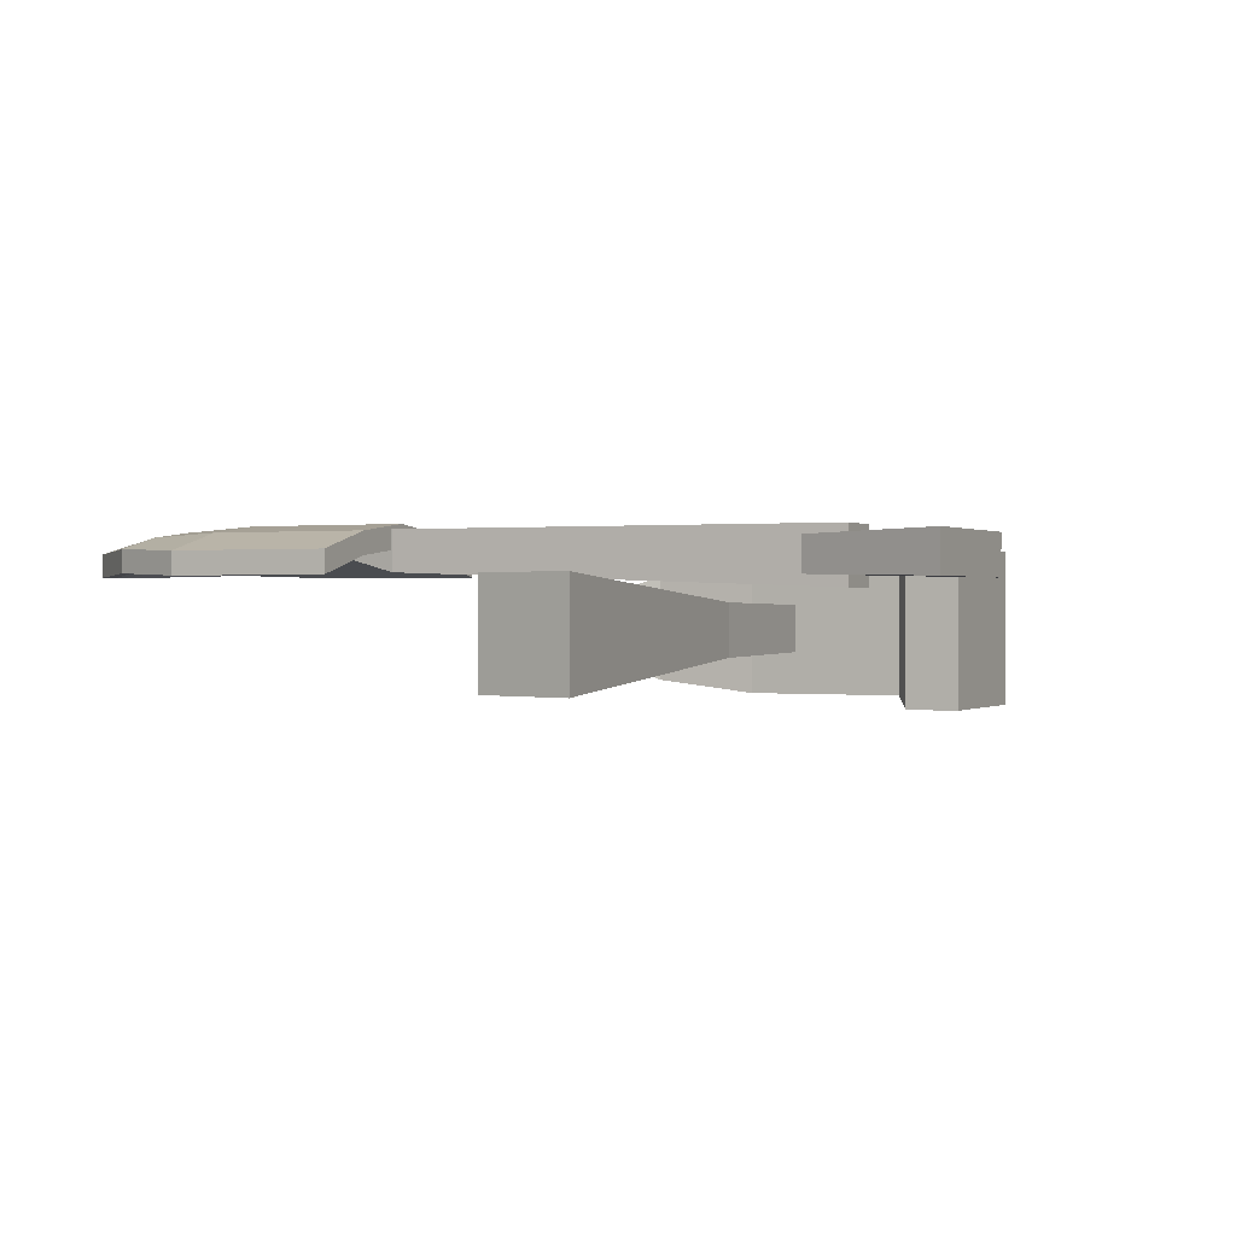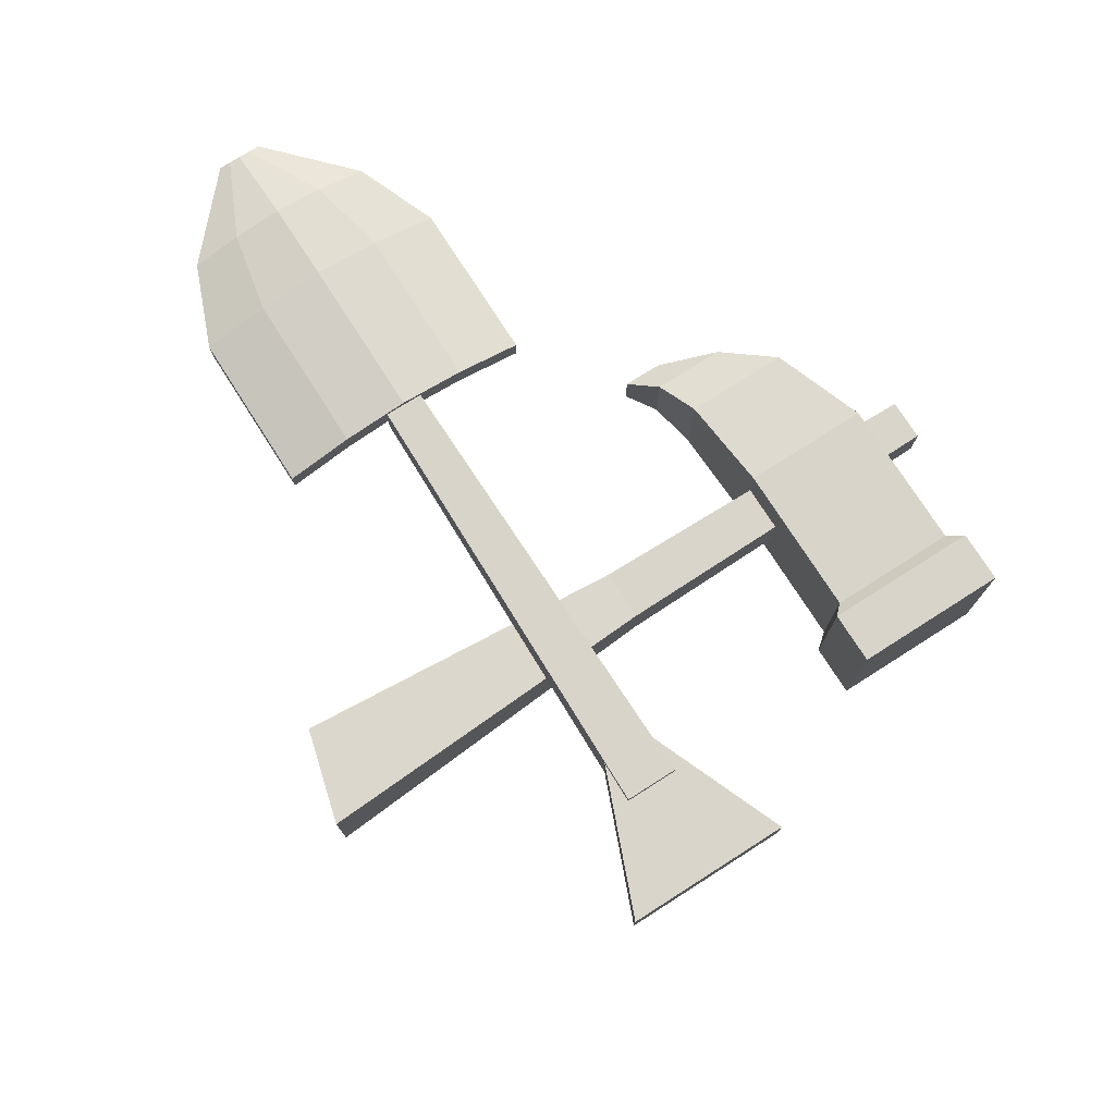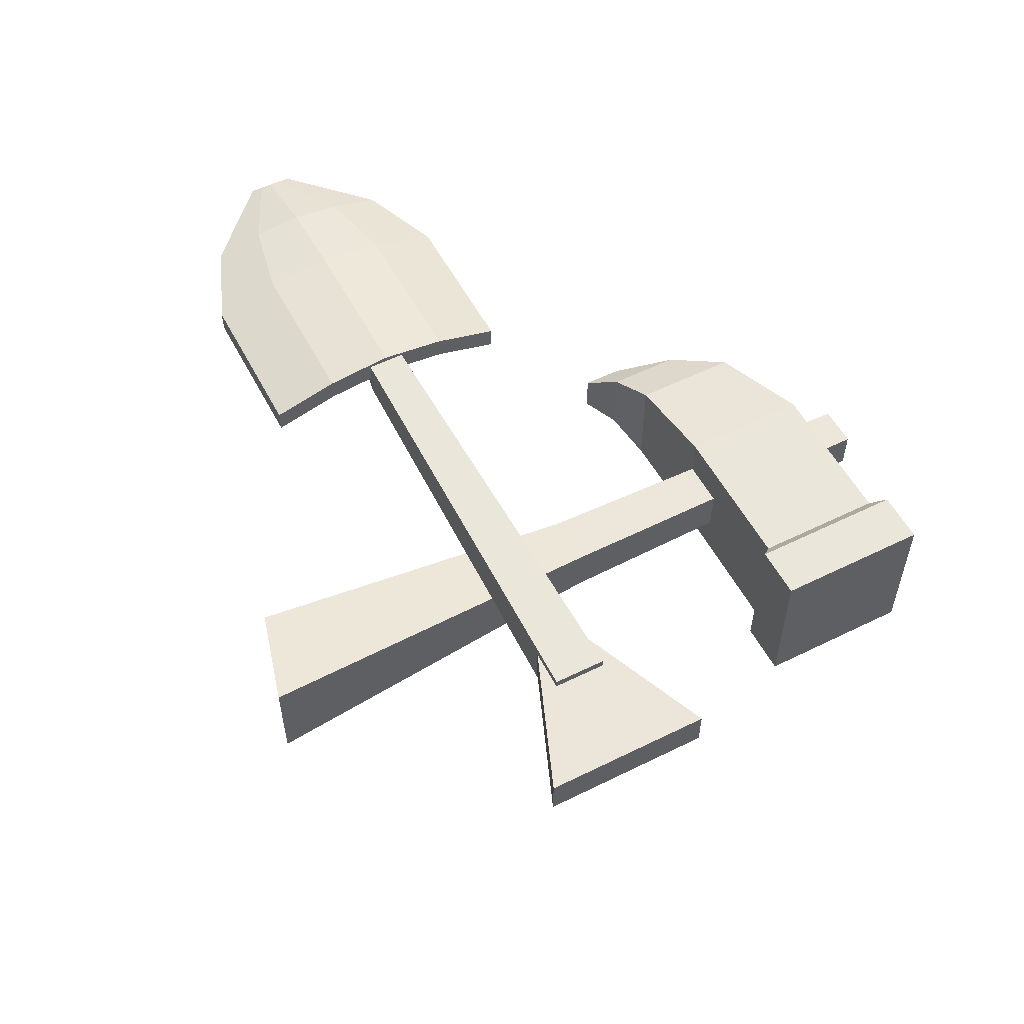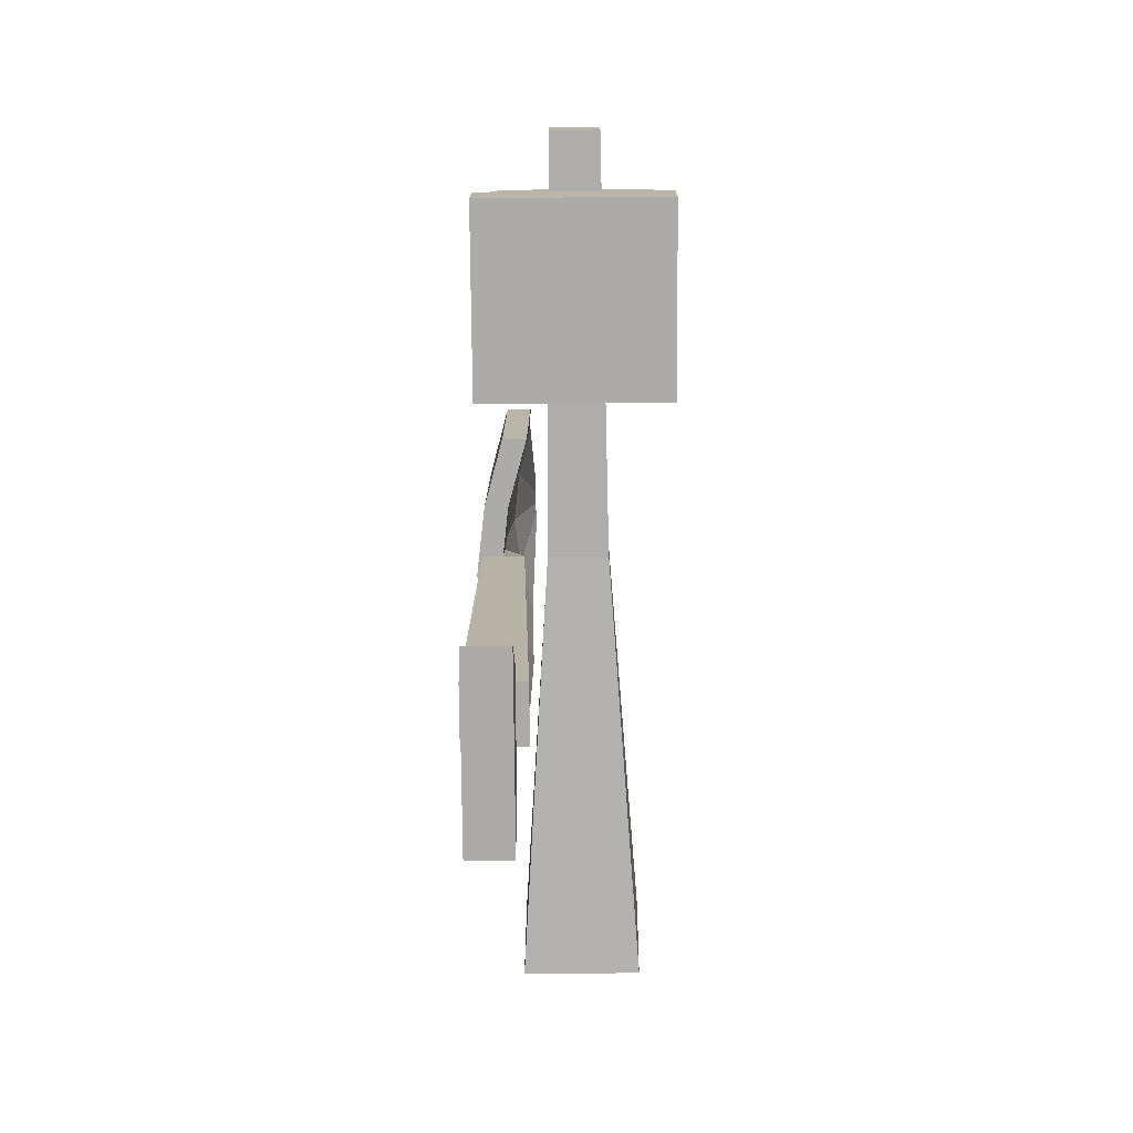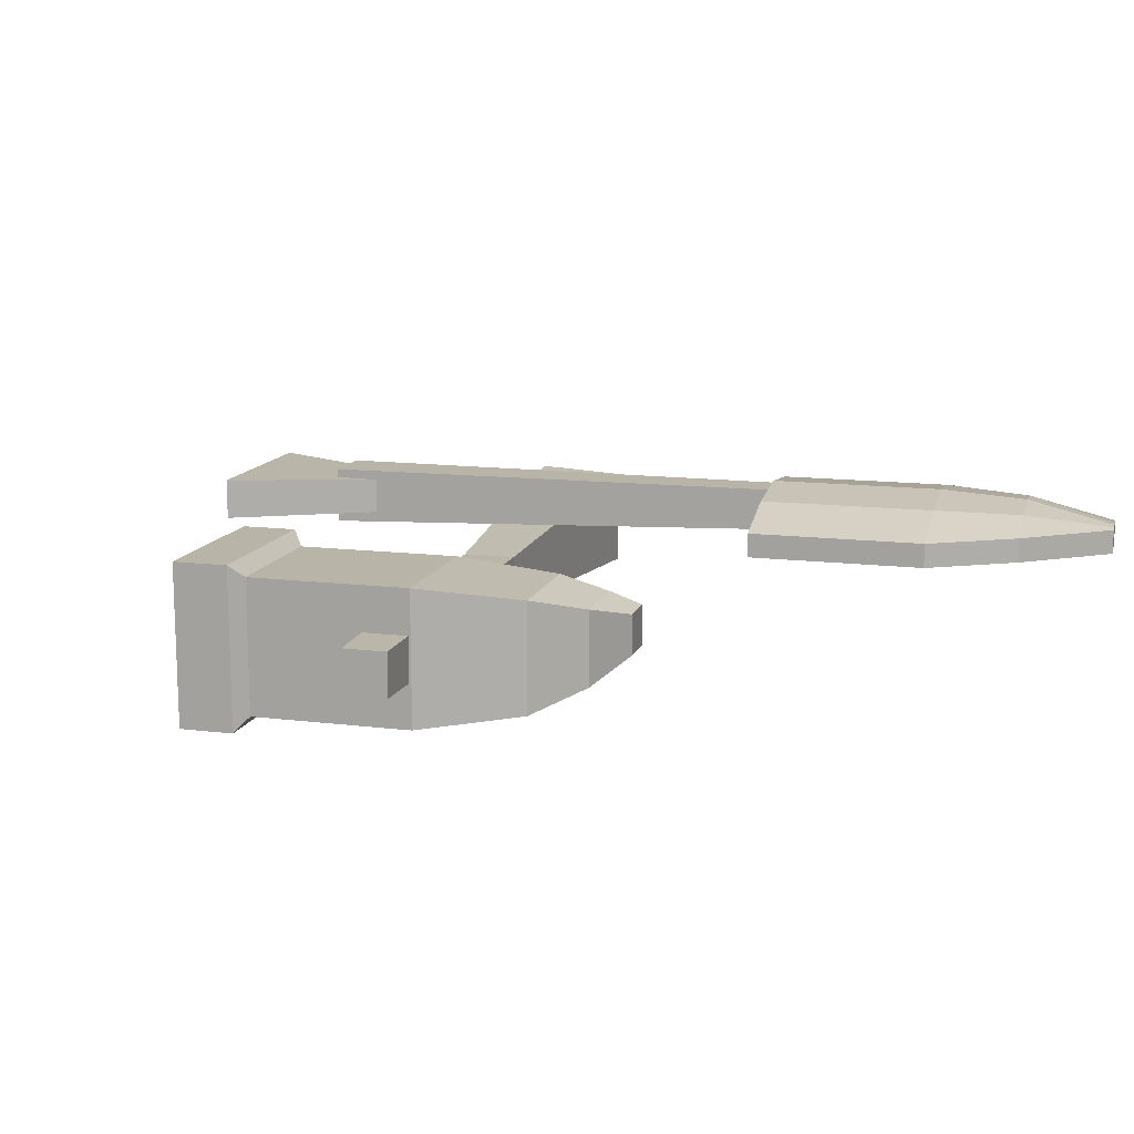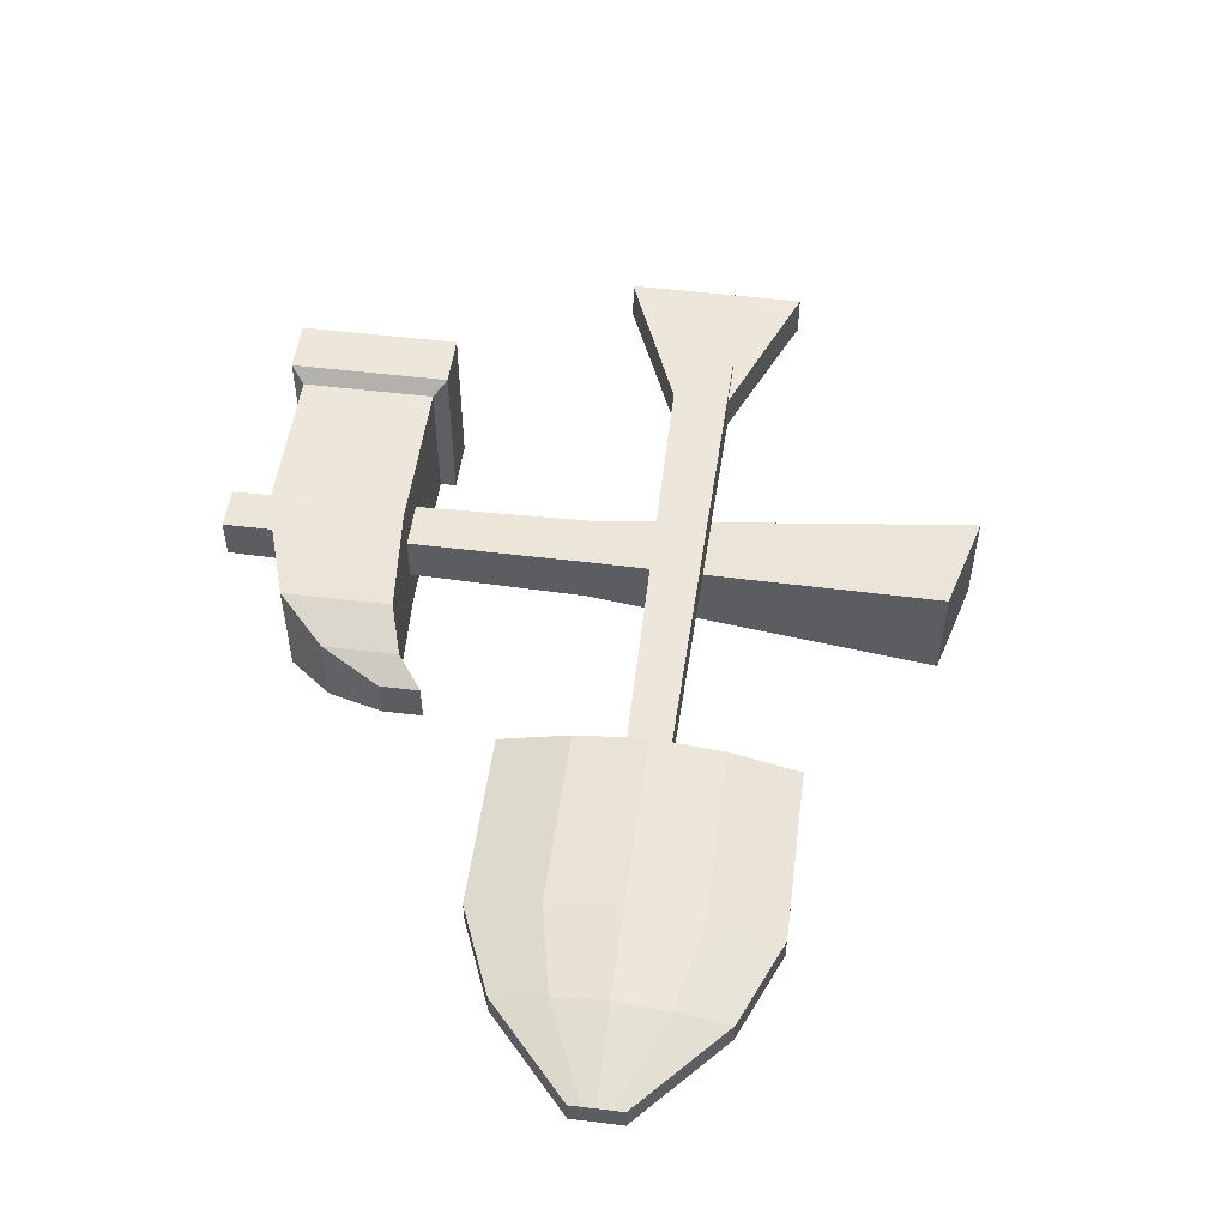
<metadata>
{"format":"obj","ext":"obj","renderer":"f3d","projection":"perspective","resolution":1024,"background":"white","views":[{"elev":0.3,"azim":161.0,"up":"+Y"},{"elev":75.1,"azim":-167.5,"up":"+Y"},{"elev":54.9,"azim":-162.5,"up":"+Y"},{"elev":-31.4,"azim":-89.2,"up":"+Z"},{"elev":13.2,"azim":-29.4,"up":"+Y"},{"elev":51.8,"azim":52.5,"up":"+Y"}]}
</metadata>
<code>
o Cube
v -0.3251 -0.2835 4.393
v 0.5768 0.2955 4.208
v 2.534 0.2941 5.194
v -0.1547 -0.2835 4.222
v -2.663 -0.646 3.347
v 1.753 0.2955 3.033
v -1.98 -0.646 2.664
v 2.738 0.2941 4.99
v -0.3251 -0.04241 4.393
v 0.5768 0.1514 4.208
v 2.534 0.1495 5.194
v -0.1547 -0.04241 4.222
v -2.663 0.3201 3.347
v 1.753 0.1514 3.033
v -1.98 0.3201 2.664
v 2.738 0.1495 4.99
v -1.077 0.2389 3.682
v 1.312 0.2955 4.944
v -1.646 -0.5648 4.25
v 2.488 0.2955 3.768
v -1.646 0.2389 4.25
v 2.488 0.1514 3.768
v -1.077 -0.5648 3.682
v 1.312 0.1514 4.944
v 1.832 0.3127 5.161
v -1.083 0.1642 4.54
v 2.705 0.3127 4.287
v -0.6199 -0.4901 4.078
v 2.705 0.1689 4.287
v -0.6199 0.1642 4.078
v 1.832 0.1689 5.161
v -1.083 -0.4901 4.54
v 1.165 0.4589 3.62
v -0.6887 0.06214 4.53
v 2.636 0.2957 5.092
v -0.3704 -0.388 4.212
v 1.165 0.3143 3.62
v -0.3704 0.06214 4.212
v -0.6887 -0.388 4.53
v 2.636 0.1511 5.092
v 1.9 0.3143 4.356
v -1.757 0.2389 3.002
v 1.9 0.4589 4.356
v -2.325 -0.5648 3.571
v 2.268 0.2812 4.724
v -2.325 0.2389 3.571
v 2.268 0.4241 4.724
v -1.757 -0.5648 3.002
v -1.75 0.3201 2.894
v 0.8708 0.4088 3.914
v -2.434 -0.646 3.577
v 2.585 0.1507 5.143
v -2.434 0.3201 3.577
v 1.606 0.2668 4.65
v 2.05 0.2451 4.942
v -1.75 -0.646 2.894
v 2.585 0.2953 5.143
v 0.9753 0.1458 0.999
v -2.068 -0.03301 4.28
v 0.8708 0.2668 3.914
v 1.284 0.1458 1.534
v 1.606 0.4088 4.65
v 2.05 0.3878 4.942
v -1.884 -0.03301 4.464
v 2.687 0.2953 5.041
v 0.9753 -0.4717 0.999
v -2.068 -0.2929 4.28
v 1.459 0.2668 3.327
v 1.284 -0.4717 1.534
v 2.194 0.4088 4.062
v 2.487 0.3878 4.506
v -1.884 -0.2929 4.464
v 1.459 0.4088 3.327
v -0.5361 -0.003238 2.706
v -0.3102 -0.003238 2.932
v 2.687 0.1507 5.041
v -0.3102 -0.3226 2.932
v 2.194 0.2668 4.062
v 2.487 0.2451 4.506
v -0.5361 -0.3226 2.706
v 1.246 0.4234 3.53
v 1.246 0.1721 3.53
v 1.074 0.1721 3.701
v 1.074 0.4234 3.701
v 1.706 0.3652 4.162
v -0.7303 0.4188 1.491
v -0.7303 0.07501 1.491
v -0.9649 0.07501 1.725
v -0.9649 0.4188 1.725
v -1.661 0.3786 1.534
v -0.7286 0.3601 1.929
v -0.9218 0.3786 0.7948
v -0.5267 0.3601 1.727
v -1.661 0.1298 1.534
v -0.7286 0.1483 1.929
v -0.9218 0.1298 0.7948
v -0.5267 0.1483 1.727
f 51 53 13 5
f 7 5 13 15
f 38 34 9 12
f 49 56 7 15
f 56 51 5 7
f 12 9 1 4
f 28 32 19 23
f 30 28 23 17
f 42 46 21 17
f 32 26 21 19
f 39 34 26 32
f 38 36 28 30
f 36 39 32 28
f 17 21 26 30
f 4 1 39 36
f 12 4 36 38
f 1 9 34 39
f 30 26 34 38
f 49 53 46 42
f 23 19 44 48
f 17 23 48 42
f 19 21 46 44
f 15 13 53 49
f 48 44 51 56
f 42 48 56 49
f 44 46 53 51
f 74 59 64 75
f 75 64 72 77
f 77 72 67 80
f 80 67 59 74
f 61 69 66 58
f 72 64 59 67
f 66 80 74 58
f 69 77 80 66
f 61 75 77 69
f 58 74 75 61
f 71 65 8 27
f 27 8 16 29
f 55 52 11 31
f 31 11 3 25
f 50 60 10 2
f 52 57 3 11
f 10 24 18 2
f 60 54 24 10
f 6 20 22 14
f 73 70 20 6
f 24 31 25 18
f 54 55 31 24
f 20 27 29 22
f 70 71 27 20
f 62 63 47 43
f 78 79 45 41
f 50 62 43 33
f 68 78 41 37
f 76 65 35 40
f 73 68 37 33
f 79 76 40 45
f 63 57 35 47
f 25 3 57 63
f 2 18 62 50
f 18 25 63 62
f 41 45 55 54
f 37 41 54 60
f 40 35 57 52
f 33 37 60 50
f 45 40 52 55
f 29 16 76 79
f 6 14 68 73
f 16 8 65 76
f 14 22 78 68
f 22 29 79 78
f 43 47 71 70
f 33 43 70 73
f 47 35 65 71
f 81 85 82
f 82 85 83
f 83 84 89 88
f 83 85 84
f 84 85 81
f 86 87 88 89
f 82 83 88 87
f 81 82 87 86
f 84 81 86 89
f 90 91 93 92
f 92 93 97 96
f 96 97 95 94
f 94 95 91 90
f 92 96 94 90
f 97 93 91 95

</code>
